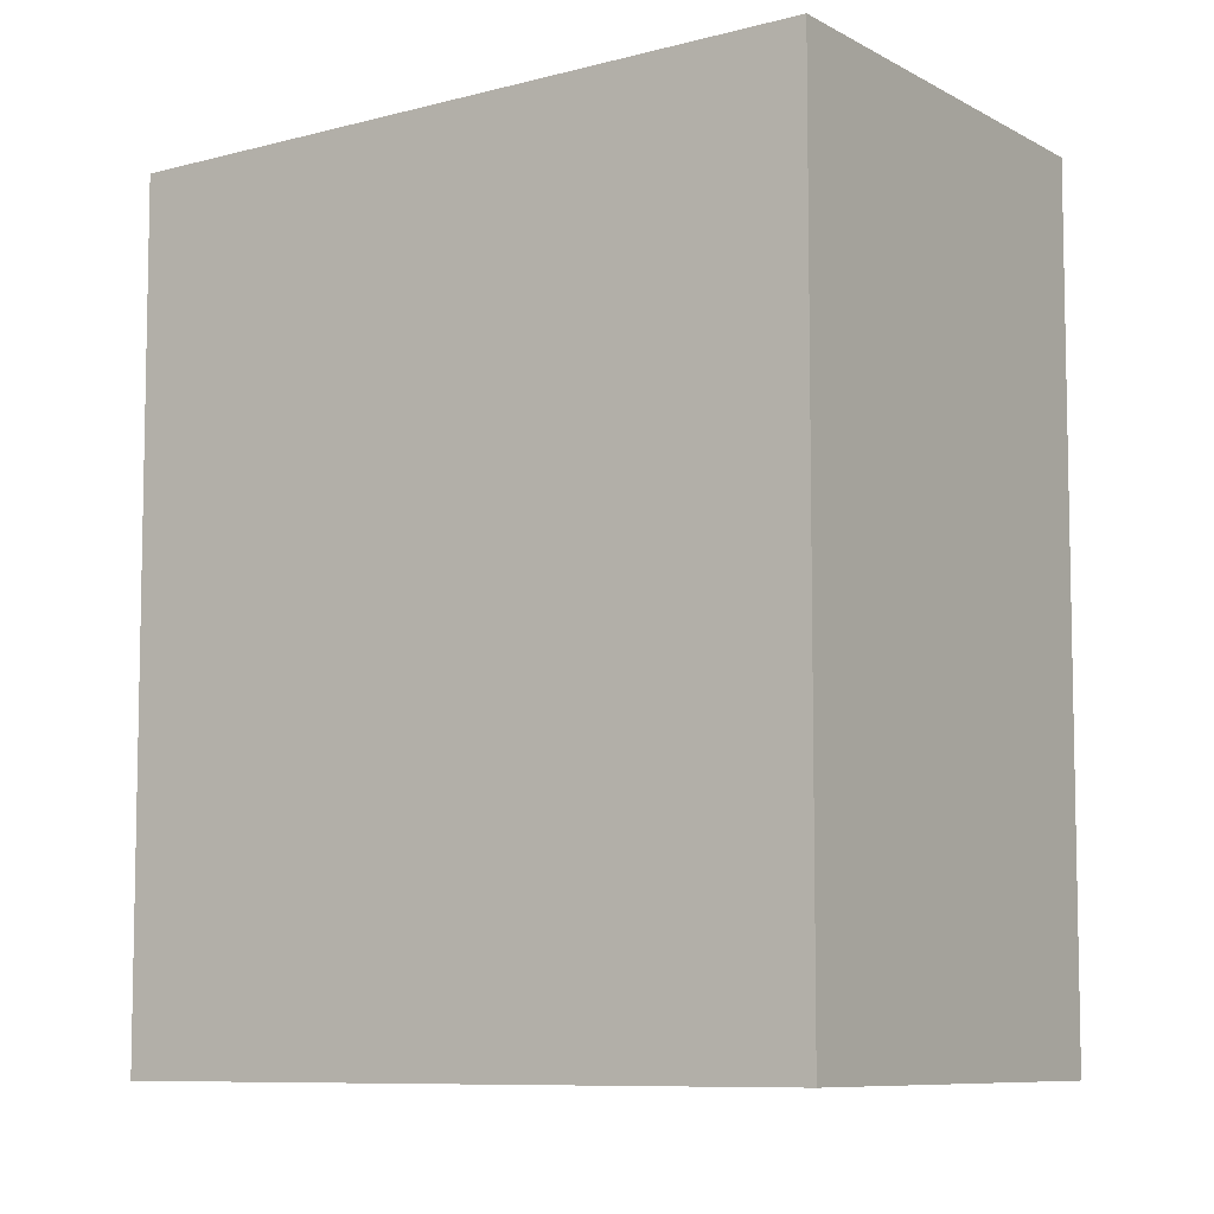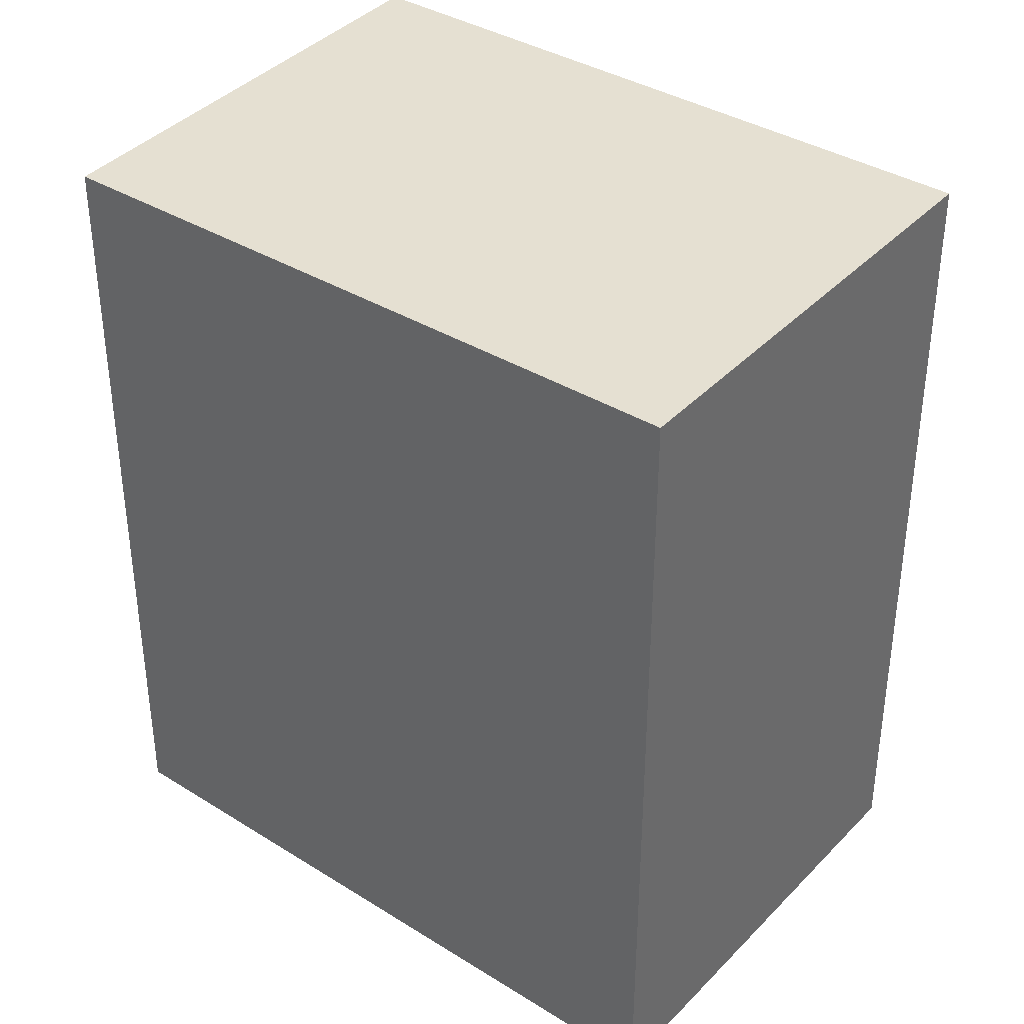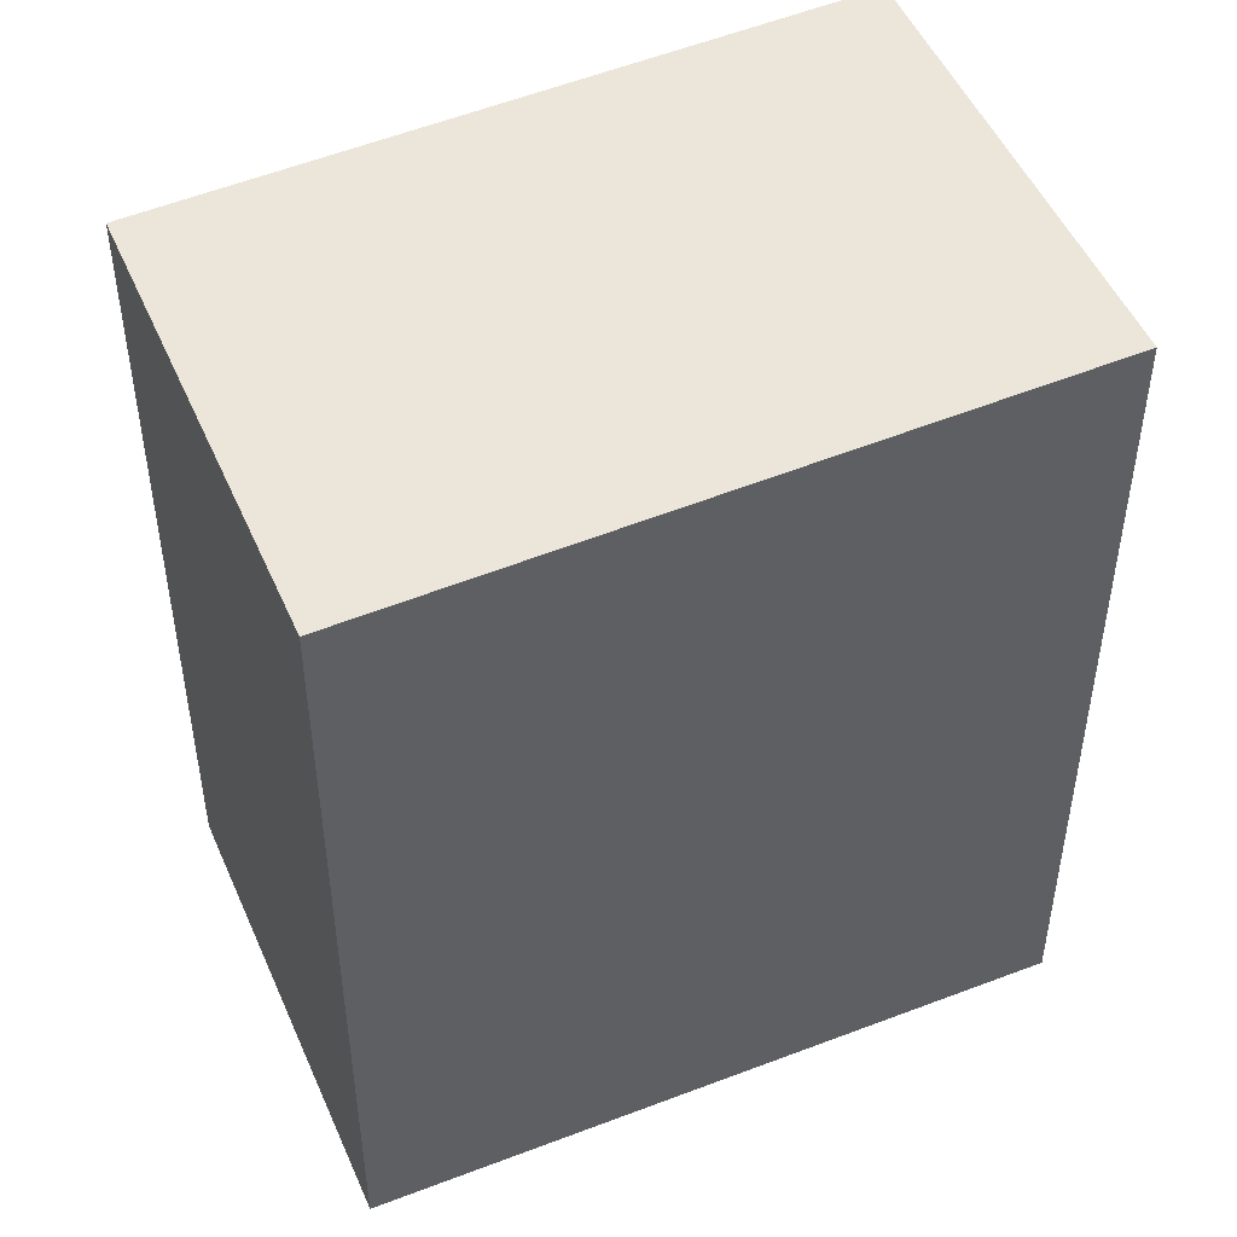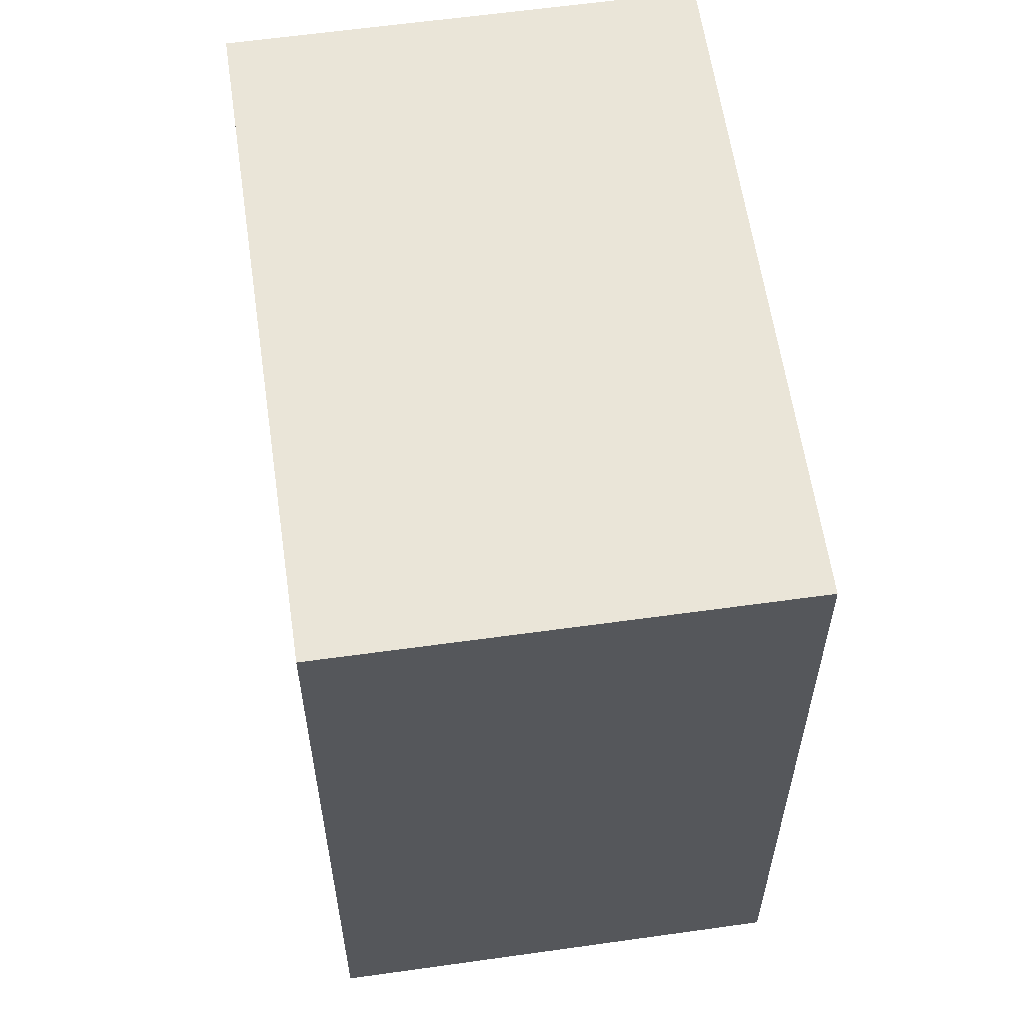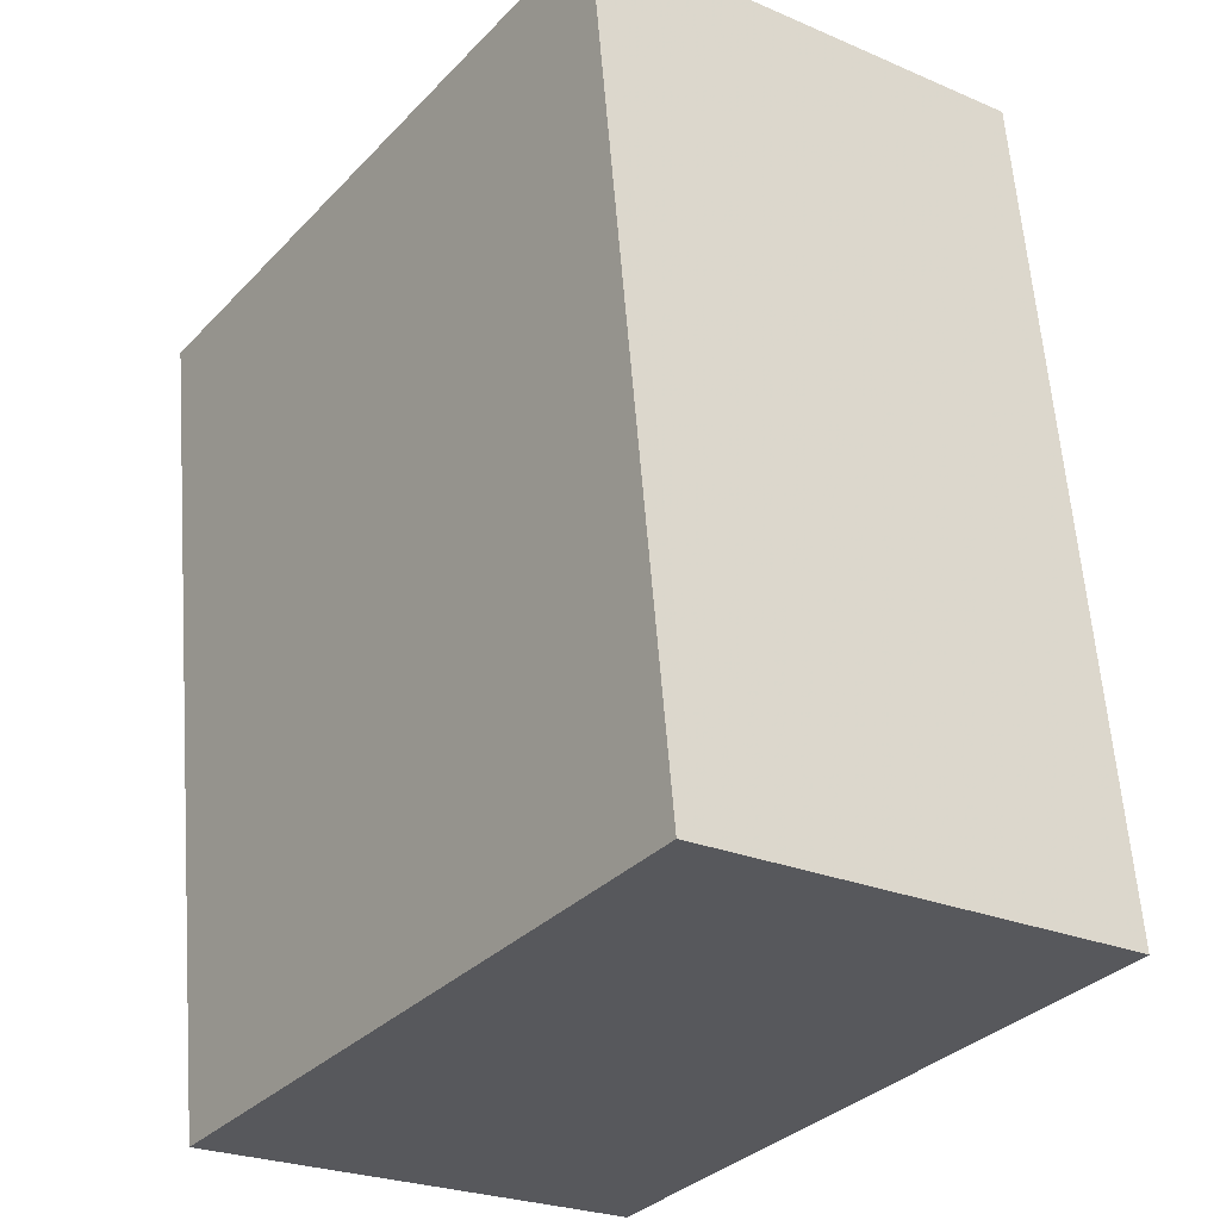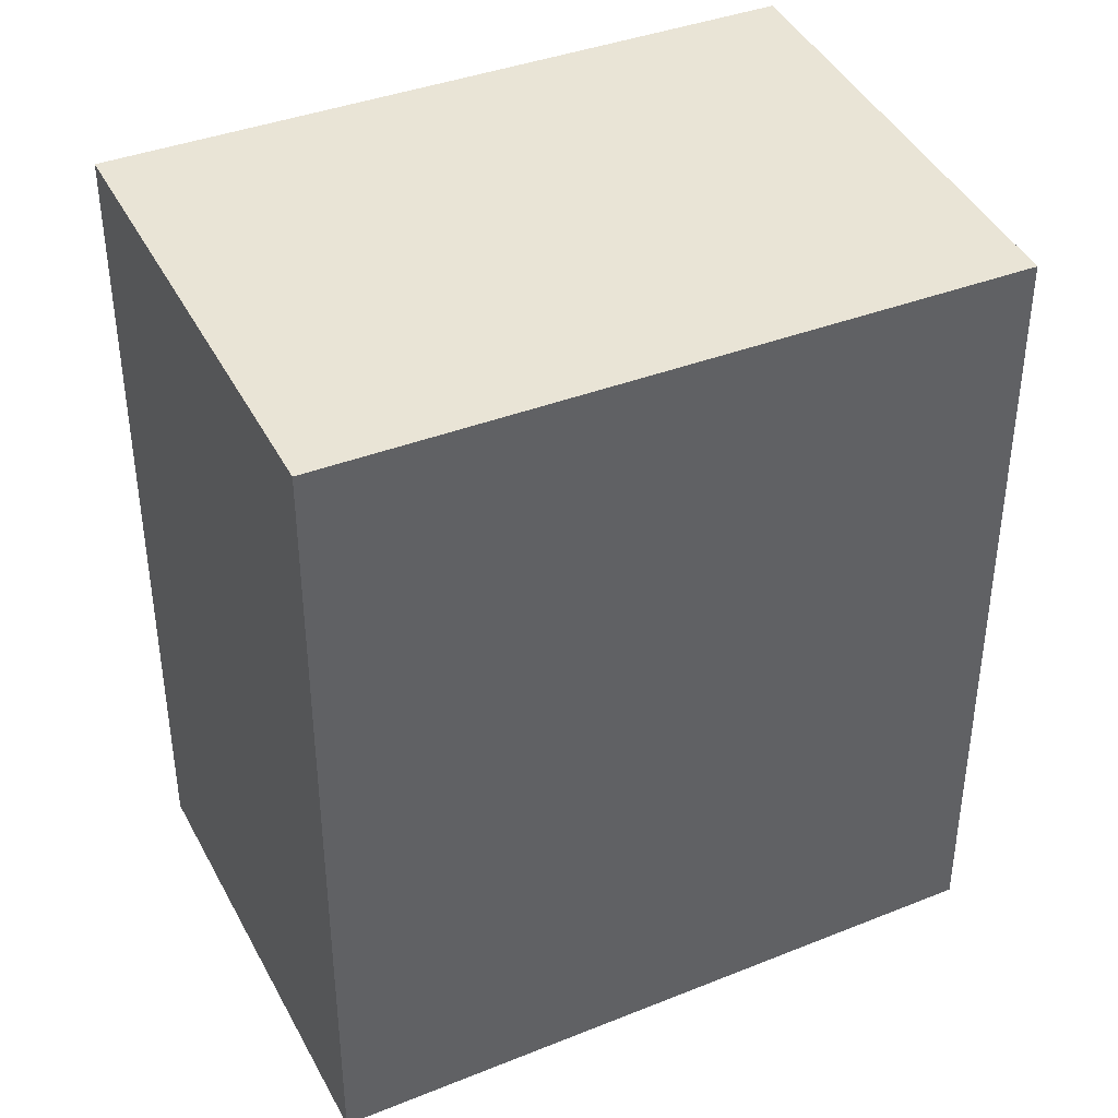
<metadata>
{"format":"obj","ext":"obj","renderer":"f3d","projection":"perspective","resolution":1024,"background":"white","views":[{"elev":-8.0,"azim":159.8,"up":"+Z"},{"elev":39.5,"azim":164.6,"up":"+Z"},{"elev":50.1,"azim":103.4,"up":"+Z"},{"elev":61.4,"azim":-151.9,"up":"+Z"},{"elev":60.8,"azim":175.6,"up":"+Y"},{"elev":42.4,"azim":-79.6,"up":"+Z"}]}
</metadata>
<code>
v -1234 -1891 3.586
v -1233 -1893 3.496
v -1234 -1894 3.484
v -1236 -1892 3.574
v -1233 -1893 3.496
v -1234 -1891 3.586
v -1234 -1891 0
v -1233 -1893 -4.441e-16
v -1234 -1894 3.484
v -1233 -1893 3.496
v -1233 -1893 -4.441e-16
v -1234 -1894 0
v -1236 -1892 3.574
v -1234 -1894 3.484
v -1234 -1894 0
v -1236 -1892 4.441e-16
v -1234 -1891 3.586
v -1236 -1892 3.574
v -1236 -1892 4.441e-16
v -1234 -1891 0
v -1234 -1891 0
v -1233 -1893 0
v -1234 -1894 0
v -1236 -1892 0
f 2 3 4 1
f 6 7 8 5
f 10 11 12 9
f 14 15 16 13
f 18 19 20 17
f 22 23 24 21

</code>
